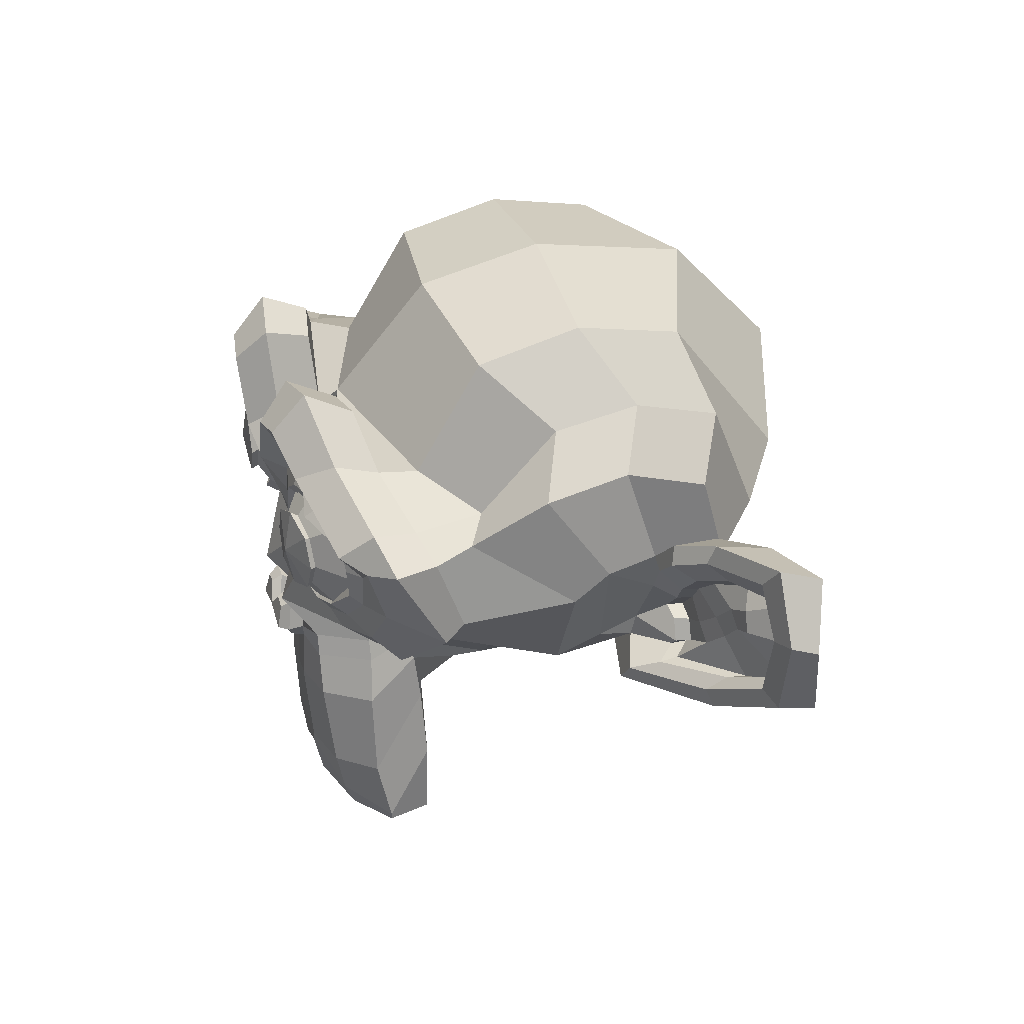
<metadata>
{"format":"obj","ext":"obj","renderer":"f3d","projection":"perspective","resolution":1024,"background":"white","views":[{"elev":33.7,"azim":73.6,"up":"+Y"}]}
</metadata>
<code>
o Suzanne
v 0.4375 0.1641 0.7656
v -0.4375 0.1641 0.7656
v 0.5 0.09375 0.6875
v -0.5 0.09375 0.6875
v 0.5469 0.05469 0.5781
v -0.5469 0.05469 0.5781
v 0.3516 -0.02344 0.6172
v -0.3516 -0.02344 0.6172
v 0.3516 0.03125 0.7188
v -0.3516 0.03125 0.7188
v 0.3516 0.1328 0.7812
v -0.3516 0.1328 0.7812
v 0.2734 0.1641 0.7969
v -0.2734 0.1641 0.7969
v 0.2031 0.09375 0.7422
v -0.2031 0.09375 0.7422
v 0.1562 0.05469 0.6484
v -0.1562 0.05469 0.6484
v 0.07812 0.2422 0.6562
v -0.07812 0.2422 0.6562
v 0.1406 0.2422 0.7422
v -0.1406 0.2422 0.7422
v 0.2422 0.2422 0.7969
v -0.2422 0.2422 0.7969
v 0.2734 0.3281 0.7969
v -0.2734 0.3281 0.7969
v 0.2031 0.3906 0.7422
v -0.2031 0.3906 0.7422
v 0.1562 0.4375 0.6484
v -0.1562 0.4375 0.6484
v 0.3516 0.5156 0.6172
v -0.3516 0.5156 0.6172
v 0.3516 0.4531 0.7188
v -0.3516 0.4531 0.7188
v 0.3516 0.3594 0.7812
v -0.3516 0.3594 0.7812
v 0.4375 0.3281 0.7656
v -0.4375 0.3281 0.7656
v 0.5 0.3906 0.6875
v -0.5 0.3906 0.6875
v 0.5469 0.4375 0.5781
v -0.5469 0.4375 0.5781
v 0.625 0.2422 0.5625
v -0.625 0.2422 0.5625
v 0.5625 0.2422 0.6719
v -0.5625 0.2422 0.6719
v 0.4688 0.2422 0.7578
v -0.4688 0.2422 0.7578
v 0.4766 0.2422 0.7734
v -0.4766 0.2422 0.7734
v 0.4453 0.3359 0.7812
v -0.4453 0.3359 0.7812
v 0.3516 0.375 0.8047
v -0.3516 0.375 0.8047
v 0.2656 0.3359 0.8203
v -0.2656 0.3359 0.8203
v 0.2266 0.2422 0.8203
v -0.2266 0.2422 0.8203
v 0.2656 0.1562 0.8203
v -0.2656 0.1562 0.8203
v 0.3516 0.2422 0.8281
v -0.3516 0.2422 0.8281
v 0.3516 0.1172 0.8047
v -0.3516 0.1172 0.8047
v 0.4453 0.1562 0.7812
v -0.4453 0.1562 0.7812
v 0 0.4297 0.7422
v 0 0.3516 0.8203
v 0 -0.6797 0.7344
v 0 -0.3203 0.7812
v 0 -0.1875 0.7969
v 0 -0.7734 0.7188
v 0 0.4062 0.6016
v 0 0.5703 0.5703
v 0 0.8984 -0.5469
v 0 0.5625 -0.8516
v 0 0.07031 -0.8281
v 0 -0.3828 -0.3516
v 0.2031 -0.1875 0.5625
v -0.2031 -0.1875 0.5625
v 0.3125 -0.4375 0.5703
v -0.3125 -0.4375 0.5703
v 0.3516 -0.6953 0.5703
v -0.3516 -0.6953 0.5703
v 0.3672 -0.8906 0.5312
v -0.3672 -0.8906 0.5312
v 0.3281 -0.9453 0.5234
v -0.3281 -0.9453 0.5234
v 0.1797 -0.9688 0.5547
v -0.1797 -0.9688 0.5547
v 0 -0.9844 0.5781
v 0.4375 -0.1406 0.5312
v -0.4375 -0.1406 0.5312
v 0.6328 -0.03906 0.5391
v -0.6328 -0.03906 0.5391
v 0.8281 0.1484 0.4453
v -0.8281 0.1484 0.4453
v 0.8594 0.4297 0.5938
v -0.8594 0.4297 0.5938
v 0.7109 0.4844 0.625
v -0.7109 0.4844 0.625
v 0.4922 0.6016 0.6875
v -0.4922 0.6016 0.6875
v 0.3203 0.7578 0.7344
v -0.3203 0.7578 0.7344
v 0.1562 0.7188 0.7578
v -0.1562 0.7188 0.7578
v 0.0625 0.4922 0.75
v -0.0625 0.4922 0.75
v 0.1641 0.4141 0.7734
v -0.1641 0.4141 0.7734
v 0.125 0.3047 0.7656
v -0.125 0.3047 0.7656
v 0.2031 0.09375 0.7422
v -0.2031 0.09375 0.7422
v 0.375 0.01562 0.7031
v -0.375 0.01562 0.7031
v 0.4922 0.0625 0.6719
v -0.4922 0.0625 0.6719
v 0.625 0.1875 0.6484
v -0.625 0.1875 0.6484
v 0.6406 0.2969 0.6484
v -0.6406 0.2969 0.6484
v 0.6016 0.375 0.6641
v -0.6016 0.375 0.6641
v 0.4297 0.4375 0.7188
v -0.4297 0.4375 0.7188
v 0.25 0.4688 0.7578
v -0.25 0.4688 0.7578
v 0 -0.7656 0.7344
v 0.1094 -0.7188 0.7344
v -0.1094 -0.7188 0.7344
v 0.1172 -0.8359 0.7109
v -0.1172 -0.8359 0.7109
v 0.0625 -0.8828 0.6953
v -0.0625 -0.8828 0.6953
v 0 -0.8906 0.6875
v 0 -0.1953 0.75
v 0 -0.1406 0.7422
v 0.1016 -0.1484 0.7422
v -0.1016 -0.1484 0.7422
v 0.125 -0.2266 0.75
v -0.125 -0.2266 0.75
v 0.08594 -0.2891 0.7422
v -0.08594 -0.2891 0.7422
v 0.3984 -0.04688 0.6719
v -0.3984 -0.04688 0.6719
v 0.6172 0.05469 0.625
v -0.6172 0.05469 0.625
v 0.7266 0.2031 0.6016
v -0.7266 0.2031 0.6016
v 0.7422 0.375 0.6562
v -0.7422 0.375 0.6562
v 0.6875 0.4141 0.7266
v -0.6875 0.4141 0.7266
v 0.4375 0.5469 0.7969
v -0.4375 0.5469 0.7969
v 0.3125 0.6406 0.8359
v -0.3125 0.6406 0.8359
v 0.2031 0.6172 0.8516
v -0.2031 0.6172 0.8516
v 0.1016 0.4297 0.8438
v -0.1016 0.4297 0.8438
v 0.125 -0.1016 0.8125
v -0.125 -0.1016 0.8125
v 0.2109 -0.4453 0.7109
v -0.2109 -0.4453 0.7109
v 0.25 -0.7031 0.6875
v -0.25 -0.7031 0.6875
v 0.2656 -0.8203 0.6641
v -0.2656 -0.8203 0.6641
v 0.2344 -0.9141 0.6328
v -0.2344 -0.9141 0.6328
v 0.1641 -0.9297 0.6328
v -0.1641 -0.9297 0.6328
v 0 -0.9453 0.6406
v 0 0.04688 0.7266
v 0 0.2109 0.7656
v 0.3281 0.4766 0.7422
v -0.3281 0.4766 0.7422
v 0.1641 0.1406 0.75
v -0.1641 0.1406 0.75
v 0.1328 0.2109 0.7578
v -0.1328 0.2109 0.7578
v 0.1172 -0.6875 0.7344
v -0.1172 -0.6875 0.7344
v 0.07812 -0.4453 0.75
v -0.07812 -0.4453 0.75
v 0 -0.4453 0.75
v 0 -0.3281 0.7422
v 0.09375 -0.2734 0.7812
v -0.09375 -0.2734 0.7812
v 0.1328 -0.2266 0.7969
v -0.1328 -0.2266 0.7969
v 0.1094 -0.1328 0.7812
v -0.1094 -0.1328 0.7812
v 0.03906 -0.125 0.7812
v -0.03906 -0.125 0.7812
v 0 -0.2031 0.8281
v 0.04688 -0.1484 0.8125
v -0.04688 -0.1484 0.8125
v 0.09375 -0.1562 0.8125
v -0.09375 -0.1562 0.8125
v 0.1094 -0.2266 0.8281
v -0.1094 -0.2266 0.8281
v 0.07812 -0.25 0.8047
v -0.07812 -0.25 0.8047
v 0 -0.2891 0.8047
v 0.2578 -0.3125 0.5547
v -0.2578 -0.3125 0.5547
v 0.1641 -0.2422 0.7109
v -0.1641 -0.2422 0.7109
v 0.1797 -0.3125 0.7109
v -0.1797 -0.3125 0.7109
v 0.2344 -0.25 0.5547
v -0.2344 -0.25 0.5547
v 0 -0.875 0.6875
v 0.04688 -0.8672 0.6875
v -0.04688 -0.8672 0.6875
v 0.09375 -0.8203 0.7109
v -0.09375 -0.8203 0.7109
v 0.09375 -0.7422 0.7266
v -0.09375 -0.7422 0.7266
v 0 -0.7812 0.6562
v 0.09375 -0.75 0.6641
v -0.09375 -0.75 0.6641
v 0.09375 -0.8125 0.6406
v -0.09375 -0.8125 0.6406
v 0.04688 -0.8516 0.6328
v -0.04688 -0.8516 0.6328
v 0 -0.8594 0.6328
v 0.1719 0.2188 0.7812
v -0.1719 0.2188 0.7812
v 0.1875 0.1562 0.7734
v -0.1875 0.1562 0.7734
v 0.3359 0.4297 0.7578
v -0.3359 0.4297 0.7578
v 0.2734 0.4219 0.7734
v -0.2734 0.4219 0.7734
v 0.4219 0.3984 0.7734
v -0.4219 0.3984 0.7734
v 0.5625 0.3516 0.6953
v -0.5625 0.3516 0.6953
v 0.5859 0.2891 0.6875
v -0.5859 0.2891 0.6875
v 0.5781 0.1953 0.6797
v -0.5781 0.1953 0.6797
v 0.4766 0.1016 0.7188
v -0.4766 0.1016 0.7188
v 0.375 0.0625 0.7422
v -0.375 0.0625 0.7422
v 0.2266 0.1094 0.7812
v -0.2266 0.1094 0.7812
v 0.1797 0.2969 0.7812
v -0.1797 0.2969 0.7812
v 0.2109 0.375 0.7812
v -0.2109 0.375 0.7812
v 0.2344 0.3594 0.7578
v -0.2344 0.3594 0.7578
v 0.1953 0.2969 0.7578
v -0.1953 0.2969 0.7578
v 0.2422 0.125 0.7578
v -0.2422 0.125 0.7578
v 0.375 0.08594 0.7266
v -0.375 0.08594 0.7266
v 0.4609 0.1172 0.7031
v -0.4609 0.1172 0.7031
v 0.5469 0.2109 0.6719
v -0.5469 0.2109 0.6719
v 0.5547 0.2812 0.6719
v -0.5547 0.2812 0.6719
v 0.5312 0.3359 0.6797
v -0.5312 0.3359 0.6797
v 0.4141 0.3906 0.75
v -0.4141 0.3906 0.75
v 0.2812 0.3984 0.7656
v -0.2812 0.3984 0.7656
v 0.3359 0.4062 0.75
v -0.3359 0.4062 0.75
v 0.2031 0.1719 0.75
v -0.2031 0.1719 0.75
v 0.1953 0.2266 0.75
v -0.1953 0.2266 0.75
v 0.1094 0.4609 0.6094
v -0.1094 0.4609 0.6094
v 0.1953 0.6641 0.6172
v -0.1953 0.6641 0.6172
v 0.3359 0.6875 0.5938
v -0.3359 0.6875 0.5938
v 0.4844 0.5547 0.5547
v -0.4844 0.5547 0.5547
v 0.6797 0.4531 0.4922
v -0.6797 0.4531 0.4922
v 0.7969 0.4062 0.4609
v -0.7969 0.4062 0.4609
v 0.7734 0.1641 0.375
v -0.7734 0.1641 0.375
v 0.6016 0 0.4141
v -0.6016 0 0.4141
v 0.4375 -0.09375 0.4688
v -0.4375 -0.09375 0.4688
v 0 0.8984 0.2891
v 0 0.9844 -0.07812
v 0 -0.1953 -0.6719
v 0 -0.4609 0.1875
v 0 -0.9766 0.4609
v 0 -0.8047 0.3438
v 0 -0.5703 0.3203
v 0 -0.4844 0.2812
v 0.8516 0.2344 0.05469
v -0.8516 0.2344 0.05469
v 0.8594 0.3203 -0.04688
v -0.8594 0.3203 -0.04688
v 0.7734 0.2656 -0.4375
v -0.7734 0.2656 -0.4375
v 0.4609 0.4375 -0.7031
v -0.4609 0.4375 -0.7031
v 0.7344 -0.04688 0.07031
v -0.7344 -0.04688 0.07031
v 0.5938 -0.125 -0.1641
v -0.5938 -0.125 -0.1641
v 0.6406 -0.007812 -0.4297
v -0.6406 -0.007812 -0.4297
v 0.3359 0.05469 -0.6641
v -0.3359 0.05469 -0.6641
v 0.2344 -0.3516 0.4062
v -0.2344 -0.3516 0.4062
v 0.1797 -0.4141 0.2578
v -0.1797 -0.4141 0.2578
v 0.2891 -0.7109 0.3828
v -0.2891 -0.7109 0.3828
v 0.25 -0.5 0.3906
v -0.25 -0.5 0.3906
v 0.3281 -0.9141 0.3984
v -0.3281 -0.9141 0.3984
v 0.1406 -0.7578 0.3672
v -0.1406 -0.7578 0.3672
v 0.125 -0.5391 0.3594
v -0.125 -0.5391 0.3594
v 0.1641 -0.9453 0.4375
v -0.1641 -0.9453 0.4375
v 0.2188 -0.2812 0.4297
v -0.2188 -0.2812 0.4297
v 0.2109 -0.2266 0.4688
v -0.2109 -0.2266 0.4688
v 0.2031 -0.1719 0.5
v -0.2031 -0.1719 0.5
v 0.2109 -0.3906 0.1641
v -0.2109 -0.3906 0.1641
v 0.2969 -0.3125 -0.2656
v -0.2969 -0.3125 -0.2656
v 0.3438 -0.1484 -0.5391
v -0.3438 -0.1484 -0.5391
v 0.4531 0.8672 -0.3828
v -0.4531 0.8672 -0.3828
v 0.4531 0.9297 -0.07031
v -0.4531 0.9297 -0.07031
v 0.4531 0.8516 0.2344
v -0.4531 0.8516 0.2344
v 0.4609 0.5234 0.4297
v -0.4609 0.5234 0.4297
v 0.7266 0.4062 0.3359
v -0.7266 0.4062 0.3359
v 0.6328 0.4531 0.2812
v -0.6328 0.4531 0.2812
v 0.6406 0.7031 0.05469
v -0.6406 0.7031 0.05469
v 0.7969 0.5625 0.125
v -0.7969 0.5625 0.125
v 0.7969 0.6172 -0.1172
v -0.7969 0.6172 -0.1172
v 0.6406 0.75 -0.1953
v -0.6406 0.75 -0.1953
v 0.6406 0.6797 -0.4453
v -0.6406 0.6797 -0.4453
v 0.7969 0.5391 -0.3594
v -0.7969 0.5391 -0.3594
v 0.6172 0.3281 -0.5859
v -0.6172 0.3281 -0.5859
v 0.4844 0.02344 -0.5469
v -0.4844 0.02344 -0.5469
v 0.8203 0.3281 -0.2031
v -0.8203 0.3281 -0.2031
v 0.4062 -0.1719 0.1484
v -0.4062 -0.1719 0.1484
v 0.4297 -0.1953 -0.2109
v -0.4297 -0.1953 -0.2109
v 0.8906 0.4062 -0.2344
v -0.8906 0.4062 -0.2344
v 0.7734 -0.1406 -0.125
v -0.7734 -0.1406 -0.125
v 1.039 -0.1016 -0.3281
v -1.039 -0.1016 -0.3281
v 1.281 0.05469 -0.4297
v -1.281 0.05469 -0.4297
v 1.352 0.3203 -0.4219
v -1.352 0.3203 -0.4219
v 1.234 0.5078 -0.4219
v -1.234 0.5078 -0.4219
v 1.023 0.4766 -0.3125
v -1.023 0.4766 -0.3125
v 1.016 0.4141 -0.2891
v -1.016 0.4141 -0.2891
v 1.188 0.4375 -0.3906
v -1.188 0.4375 -0.3906
v 1.266 0.2891 -0.4062
v -1.266 0.2891 -0.4062
v 1.211 0.07812 -0.4062
v -1.211 0.07812 -0.4062
v 1.031 -0.03906 -0.3047
v -1.031 -0.03906 -0.3047
v 0.8281 -0.07031 -0.1328
v -0.8281 -0.07031 -0.1328
v 0.9219 0.3594 -0.2188
v -0.9219 0.3594 -0.2188
v 0.9453 0.3047 -0.2891
v -0.9453 0.3047 -0.2891
v 0.8828 -0.02344 -0.2109
v -0.8828 -0.02344 -0.2109
v 1.039 0 -0.3672
v -1.039 0 -0.3672
v 1.188 0.09375 -0.4453
v -1.188 0.09375 -0.4453
v 1.234 0.25 -0.4453
v -1.234 0.25 -0.4453
v 1.172 0.3594 -0.4375
v -1.172 0.3594 -0.4375
v 1.023 0.3438 -0.3594
v -1.023 0.3438 -0.3594
v 0.8438 0.2891 -0.2109
v -0.8438 0.2891 -0.2109
v 0.8359 0.1719 -0.2734
v -0.8359 0.1719 -0.2734
v 0.7578 0.09375 -0.2734
v -0.7578 0.09375 -0.2734
v 0.8203 0.08594 -0.2734
v -0.8203 0.08594 -0.2734
v 0.8438 0.01562 -0.2734
v -0.8438 0.01562 -0.2734
v 0.8125 -0.01562 -0.2734
v -0.8125 -0.01562 -0.2734
v 0.7266 0 -0.07031
v -0.7266 0 -0.07031
v 0.7188 -0.02344 -0.1719
v -0.7188 -0.02344 -0.1719
v 0.7188 0.03906 -0.1875
v -0.7188 0.03906 -0.1875
v 0.7969 0.2031 -0.2109
v -0.7969 0.2031 -0.2109
v 0.8906 0.2422 -0.2656
v -0.8906 0.2422 -0.2656
v 0.8906 0.2344 -0.3203
v -0.8906 0.2344 -0.3203
v 0.8125 -0.01562 -0.3203
v -0.8125 -0.01562 -0.3203
v 0.8516 0.01562 -0.3203
v -0.8516 0.01562 -0.3203
v 0.8281 0.07812 -0.3203
v -0.8281 0.07812 -0.3203
v 0.7656 0.09375 -0.3203
v -0.7656 0.09375 -0.3203
v 0.8438 0.1719 -0.3203
v -0.8438 0.1719 -0.3203
v 1.039 0.3281 -0.4141
v -1.039 0.3281 -0.4141
v 1.188 0.3438 -0.4844
v -1.188 0.3438 -0.4844
v 1.258 0.2422 -0.4922
v -1.258 0.2422 -0.4922
v 1.211 0.08594 -0.4844
v -1.211 0.08594 -0.4844
v 1.047 0 -0.4219
v -1.047 0 -0.4219
v 0.8828 -0.01562 -0.2656
v -0.8828 -0.01562 -0.2656
v 0.9531 0.2891 -0.3438
v -0.9531 0.2891 -0.3438
v 0.8906 0.1094 -0.3281
v -0.8906 0.1094 -0.3281
v 0.9375 0.0625 -0.3359
v -0.9375 0.0625 -0.3359
v 1 0.125 -0.3672
v -1 0.125 -0.3672
v 0.9609 0.1719 -0.3516
v -0.9609 0.1719 -0.3516
v 1.016 0.2344 -0.375
v -1.016 0.2344 -0.375
v 1.055 0.1875 -0.3828
v -1.055 0.1875 -0.3828
v 1.109 0.2109 -0.3906
v -1.109 0.2109 -0.3906
v 1.086 0.2734 -0.3906
v -1.086 0.2734 -0.3906
v 1.023 0.4375 -0.4844
v -1.023 0.4375 -0.4844
v 1.25 0.4688 -0.5469
v -1.25 0.4688 -0.5469
v 1.367 0.2969 -0.5
v -1.367 0.2969 -0.5
v 1.312 0.05469 -0.5312
v -1.312 0.05469 -0.5312
v 1.039 -0.08594 -0.4922
v -1.039 -0.08594 -0.4922
v 0.7891 -0.125 -0.3281
v -0.7891 -0.125 -0.3281
v 0.8594 0.3828 -0.3828
v -0.8594 0.3828 -0.3828
f 47 1 3 45
f 4 2 48 46
f 45 3 5 43
f 6 4 46 44
f 3 9 7 5
f 8 10 4 6
f 1 11 9 3
f 10 12 2 4
f 11 13 15 9
f 16 14 12 10
f 9 15 17 7
f 18 16 10 8
f 15 21 19 17
f 20 22 16 18
f 13 23 21 15
f 22 24 14 16
f 23 25 27 21
f 28 26 24 22
f 21 27 29 19
f 30 28 22 20
f 27 33 31 29
f 32 34 28 30
f 25 35 33 27
f 34 36 26 28
f 35 37 39 33
f 40 38 36 34
f 33 39 41 31
f 42 40 34 32
f 39 45 43 41
f 44 46 40 42
f 37 47 45 39
f 46 48 38 40
f 47 37 51 49
f 52 38 48 50
f 37 35 53 51
f 54 36 38 52
f 35 25 55 53
f 56 26 36 54
f 25 23 57 55
f 58 24 26 56
f 23 13 59 57
f 60 14 24 58
f 13 11 63 59
f 64 12 14 60
f 11 1 65 63
f 66 2 12 64
f 1 47 49 65
f 50 48 2 66
f 61 65 49
f 50 66 62
f 63 65 61
f 62 66 64
f 61 59 63
f 64 60 62
f 61 57 59
f 60 58 62
f 61 55 57
f 58 56 62
f 61 53 55
f 56 54 62
f 61 51 53
f 54 52 62
f 61 49 51
f 52 50 62
f 89 174 176 91
f 176 175 90 91
f 87 172 174 89
f 175 173 88 90
f 85 170 172 87
f 173 171 86 88
f 83 168 170 85
f 171 169 84 86
f 81 166 168 83
f 169 167 82 84
f 79 92 146 164
f 147 93 80 165
f 92 94 148 146
f 149 95 93 147
f 94 96 150 148
f 151 97 95 149
f 96 98 152 150
f 153 99 97 151
f 98 100 154 152
f 155 101 99 153
f 100 102 156 154
f 157 103 101 155
f 102 104 158 156
f 159 105 103 157
f 104 106 160 158
f 161 107 105 159
f 106 108 162 160
f 163 109 107 161
f 108 67 68 162
f 68 67 109 163
f 110 128 160 162
f 161 129 111 163
f 128 179 158 160
f 159 180 129 161
f 126 156 158 179
f 159 157 127 180
f 124 154 156 126
f 157 155 125 127
f 122 152 154 124
f 155 153 123 125
f 120 150 152 122
f 153 151 121 123
f 118 148 150 120
f 151 149 119 121
f 116 146 148 118
f 149 147 117 119
f 114 164 146 116
f 147 165 115 117
f 114 181 177 164
f 177 182 115 165
f 110 162 68 112
f 68 163 111 113
f 112 68 178 183
f 178 68 113 184
f 177 181 183 178
f 184 182 177 178
f 135 137 176 174
f 176 137 136 175
f 133 135 174 172
f 175 136 134 173
f 131 133 172 170
f 173 134 132 171
f 166 187 185 168
f 186 188 167 169
f 131 170 168 185
f 169 171 132 186
f 144 190 189 187
f 189 190 145 188
f 185 187 189 69
f 189 188 186 69
f 130 131 185 69
f 186 132 130 69
f 142 193 191 144
f 192 194 143 145
f 140 195 193 142
f 194 196 141 143
f 139 197 195 140
f 196 198 139 141
f 138 71 197 139
f 198 71 138 139
f 190 144 191 70
f 192 145 190 70
f 70 191 206 208
f 207 192 70 208
f 71 199 200 197
f 201 199 71 198
f 197 200 202 195
f 203 201 198 196
f 195 202 204 193
f 205 203 196 194
f 193 204 206 191
f 207 205 194 192
f 199 204 202 200
f 203 205 199 201
f 199 208 206 204
f 207 208 199 205
f 139 140 164 177
f 165 141 139 177
f 140 142 211 164
f 212 143 141 165
f 142 144 213 211
f 214 145 143 212
f 144 187 166 213
f 167 188 145 214
f 81 209 213 166
f 214 210 82 167
f 209 215 211 213
f 212 216 210 214
f 79 164 211 215
f 212 165 80 216
f 131 130 72 222
f 72 130 132 223
f 133 131 222 220
f 223 132 134 221
f 135 133 220 218
f 221 134 136 219
f 137 135 218 217
f 219 136 137 217
f 217 218 229 231
f 230 219 217 231
f 218 220 227 229
f 228 221 219 230
f 220 222 225 227
f 226 223 221 228
f 222 72 224 225
f 224 72 223 226
f 224 231 229 225
f 230 231 224 226
f 225 229 227
f 228 230 226
f 183 181 234 232
f 235 182 184 233
f 112 183 232 254
f 233 184 113 255
f 110 112 254 256
f 255 113 111 257
f 181 114 252 234
f 253 115 182 235
f 114 116 250 252
f 251 117 115 253
f 116 118 248 250
f 249 119 117 251
f 118 120 246 248
f 247 121 119 249
f 120 122 244 246
f 245 123 121 247
f 122 124 242 244
f 243 125 123 245
f 124 126 240 242
f 241 127 125 243
f 126 179 236 240
f 237 180 127 241
f 179 128 238 236
f 239 129 180 237
f 128 110 256 238
f 257 111 129 239
f 238 256 258 276
f 259 257 239 277
f 236 238 276 278
f 277 239 237 279
f 240 236 278 274
f 279 237 241 275
f 242 240 274 272
f 275 241 243 273
f 244 242 272 270
f 273 243 245 271
f 246 244 270 268
f 271 245 247 269
f 248 246 268 266
f 269 247 249 267
f 250 248 266 264
f 267 249 251 265
f 252 250 264 262
f 265 251 253 263
f 234 252 262 280
f 263 253 235 281
f 256 254 260 258
f 261 255 257 259
f 254 232 282 260
f 283 233 255 261
f 232 234 280 282
f 281 235 233 283
f 67 108 284 73
f 285 109 67 73
f 108 106 286 284
f 287 107 109 285
f 106 104 288 286
f 289 105 107 287
f 104 102 290 288
f 291 103 105 289
f 102 100 292 290
f 293 101 103 291
f 100 98 294 292
f 295 99 101 293
f 98 96 296 294
f 297 97 99 295
f 96 94 298 296
f 299 95 97 297
f 94 92 300 298
f 301 93 95 299
f 308 309 328 338
f 329 309 308 339
f 307 308 338 336
f 339 308 307 337
f 306 307 336 340
f 337 307 306 341
f 89 91 306 340
f 306 91 90 341
f 87 89 340 334
f 341 90 88 335
f 85 87 334 330
f 335 88 86 331
f 83 85 330 332
f 331 86 84 333
f 330 336 338 332
f 339 337 331 333
f 330 334 340 336
f 341 335 331 337
f 326 332 338 328
f 339 333 327 329
f 81 83 332 326
f 333 84 82 327
f 209 342 344 215
f 345 343 210 216
f 81 326 342 209
f 343 327 82 210
f 79 215 344 346
f 345 216 80 347
f 79 346 300 92
f 301 347 80 93
f 77 324 352 304
f 353 325 77 304
f 304 352 350 78
f 351 353 304 78
f 78 350 348 305
f 349 351 78 305
f 305 348 328 309
f 329 349 305 309
f 326 328 348 342
f 349 329 327 343
f 296 298 318 310
f 319 299 297 311
f 76 316 324 77
f 325 317 76 77
f 302 358 356 303
f 357 359 302 303
f 303 356 354 75
f 355 357 303 75
f 75 354 316 76
f 317 355 75 76
f 292 294 362 364
f 363 295 293 365
f 364 362 368 366
f 369 363 365 367
f 366 368 370 372
f 371 369 367 373
f 372 370 376 374
f 377 371 373 375
f 314 378 374 376
f 375 379 315 377
f 316 354 374 378
f 375 355 317 379
f 354 356 372 374
f 373 357 355 375
f 356 358 366 372
f 367 359 357 373
f 358 360 364 366
f 365 361 359 367
f 290 292 364 360
f 365 293 291 361
f 74 360 358 302
f 359 361 74 302
f 284 286 288 290
f 289 287 285 291
f 284 290 360 74
f 361 291 285 74
f 73 284 74
f 74 285 73
f 294 296 310 362
f 311 297 295 363
f 310 312 368 362
f 369 313 311 363
f 312 382 370 368
f 371 383 313 369
f 314 376 370 382
f 371 377 315 383
f 348 350 386 384
f 387 351 349 385
f 318 384 386 320
f 387 385 319 321
f 298 300 384 318
f 385 301 299 319
f 300 344 342 384
f 343 345 301 385
f 342 348 384
f 385 349 343
f 300 346 344
f 345 347 301
f 314 322 380 378
f 381 323 315 379
f 316 378 380 324
f 381 379 317 325
f 320 386 380 322
f 381 387 321 323
f 350 352 380 386
f 381 353 351 387
f 324 380 352
f 353 381 325
f 400 388 414 402
f 415 389 401 403
f 400 402 404 398
f 405 403 401 399
f 398 404 406 396
f 407 405 399 397
f 396 406 408 394
f 409 407 397 395
f 394 408 410 392
f 411 409 395 393
f 392 410 412 390
f 413 411 393 391
f 410 420 418 412
f 419 421 411 413
f 408 422 420 410
f 421 423 409 411
f 406 424 422 408
f 423 425 407 409
f 404 426 424 406
f 425 427 405 407
f 402 428 426 404
f 427 429 403 405
f 402 414 416 428
f 417 415 403 429
f 318 320 444 442
f 445 321 319 443
f 320 390 412 444
f 413 391 321 445
f 310 318 442 312
f 443 319 311 313
f 382 430 414 388
f 415 431 383 389
f 412 418 440 444
f 441 419 413 445
f 438 446 444 440
f 445 447 439 441
f 434 446 438 436
f 439 447 435 437
f 432 448 446 434
f 447 449 433 435
f 430 448 432 450
f 433 449 431 451
f 414 430 450 416
f 451 431 415 417
f 312 448 430 382
f 431 449 313 383
f 312 442 446 448
f 447 443 313 449
f 442 444 446
f 447 445 443
f 416 450 452 476
f 453 451 417 477
f 450 432 462 452
f 463 433 451 453
f 432 434 460 462
f 461 435 433 463
f 434 436 458 460
f 459 437 435 461
f 436 438 456 458
f 457 439 437 459
f 438 440 454 456
f 455 441 439 457
f 440 418 474 454
f 475 419 441 455
f 428 416 476 464
f 477 417 429 465
f 426 428 464 466
f 465 429 427 467
f 424 426 466 468
f 467 427 425 469
f 422 424 468 470
f 469 425 423 471
f 420 422 470 472
f 471 423 421 473
f 418 420 472 474
f 473 421 419 475
f 458 456 480 478
f 481 457 459 479
f 478 480 482 484
f 483 481 479 485
f 484 482 488 486
f 489 483 485 487
f 486 488 490 492
f 491 489 487 493
f 464 476 486 492
f 487 477 465 493
f 452 484 486 476
f 487 485 453 477
f 452 462 478 484
f 479 463 453 485
f 458 478 462 460
f 463 479 459 461
f 454 474 480 456
f 481 475 455 457
f 472 482 480 474
f 481 483 473 475
f 470 488 482 472
f 483 489 471 473
f 468 490 488 470
f 489 491 469 471
f 466 492 490 468
f 491 493 467 469
f 464 492 466
f 467 493 465
f 392 390 504 502
f 505 391 393 503
f 394 392 502 500
f 503 393 395 501
f 396 394 500 498
f 501 395 397 499
f 398 396 498 496
f 499 397 399 497
f 400 398 496 494
f 497 399 401 495
f 388 400 494 506
f 495 401 389 507
f 494 502 504 506
f 505 503 495 507
f 494 496 500 502
f 501 497 495 503
f 496 498 500
f 501 499 497
f 314 382 388 506
f 389 383 315 507
f 314 506 504 322
f 505 507 315 323
f 320 322 504 390
f 505 323 321 391

</code>
